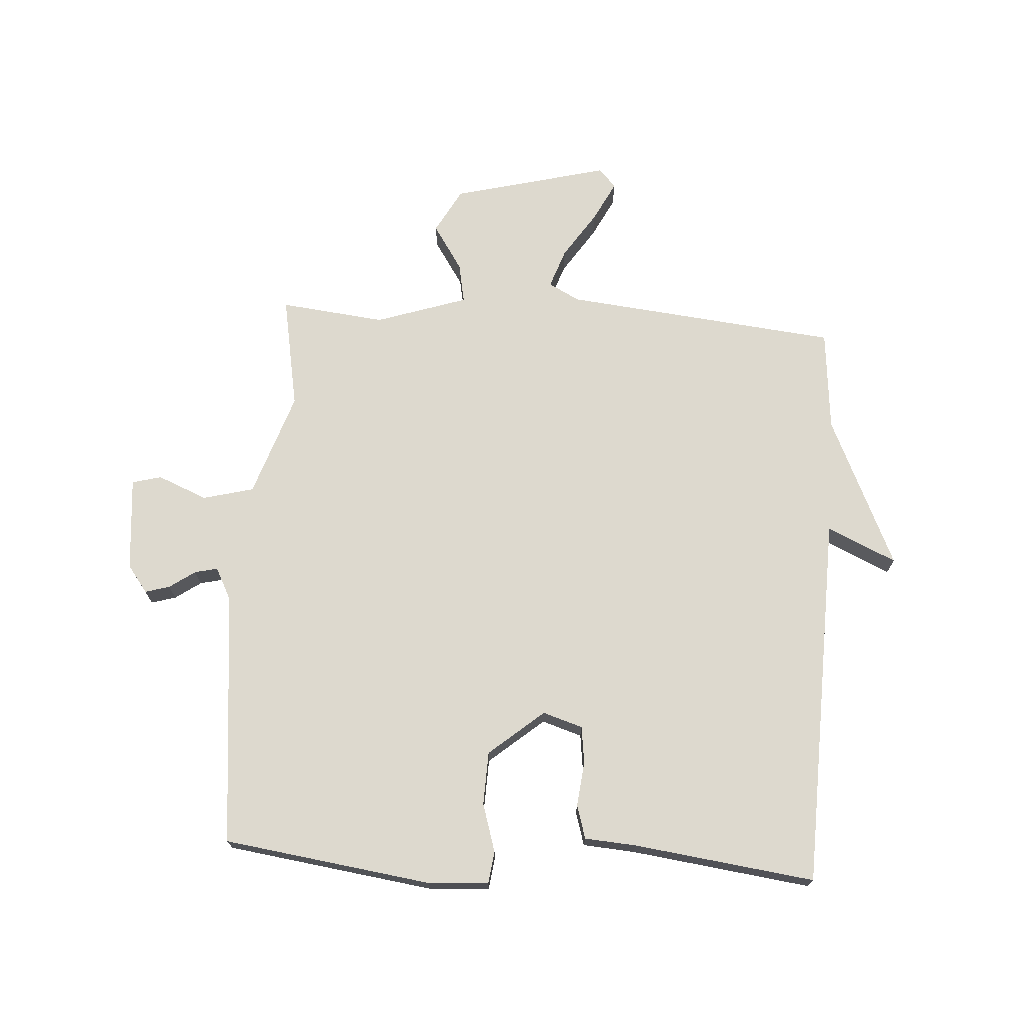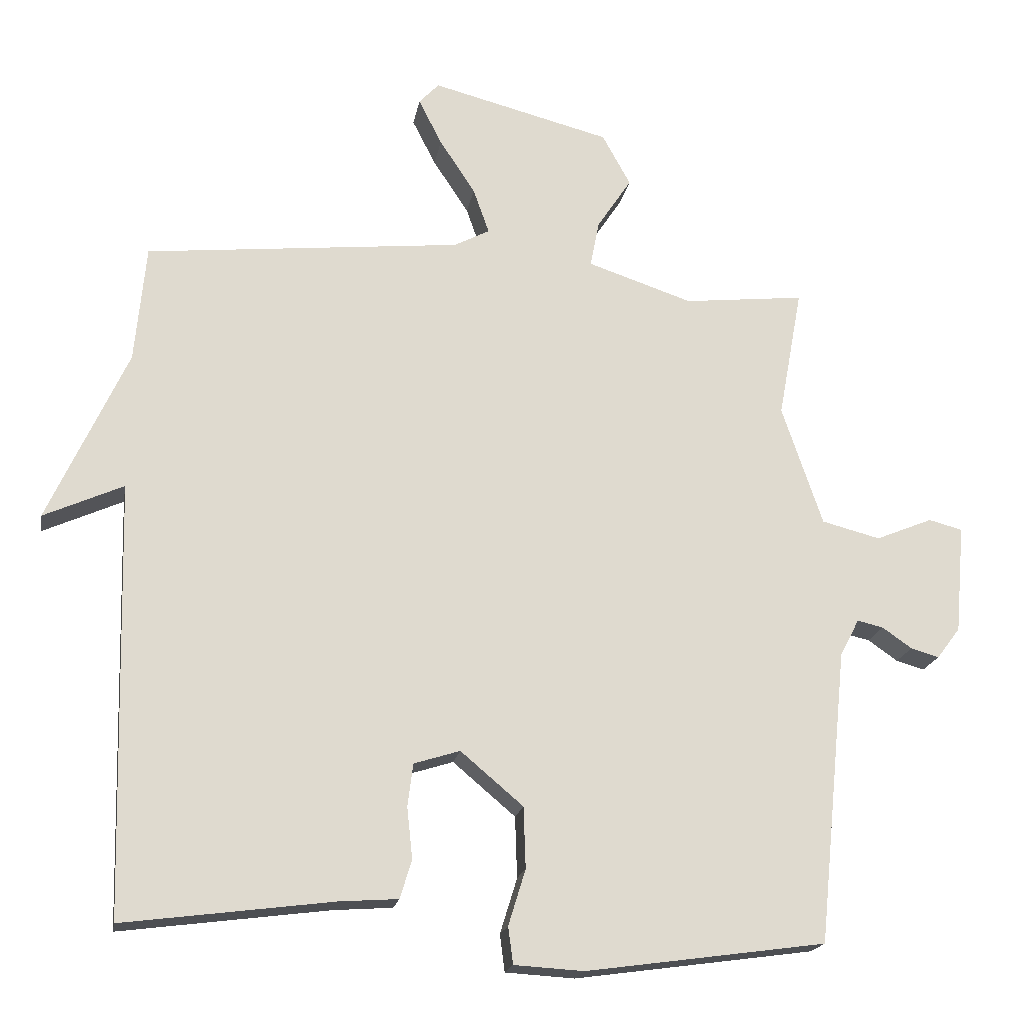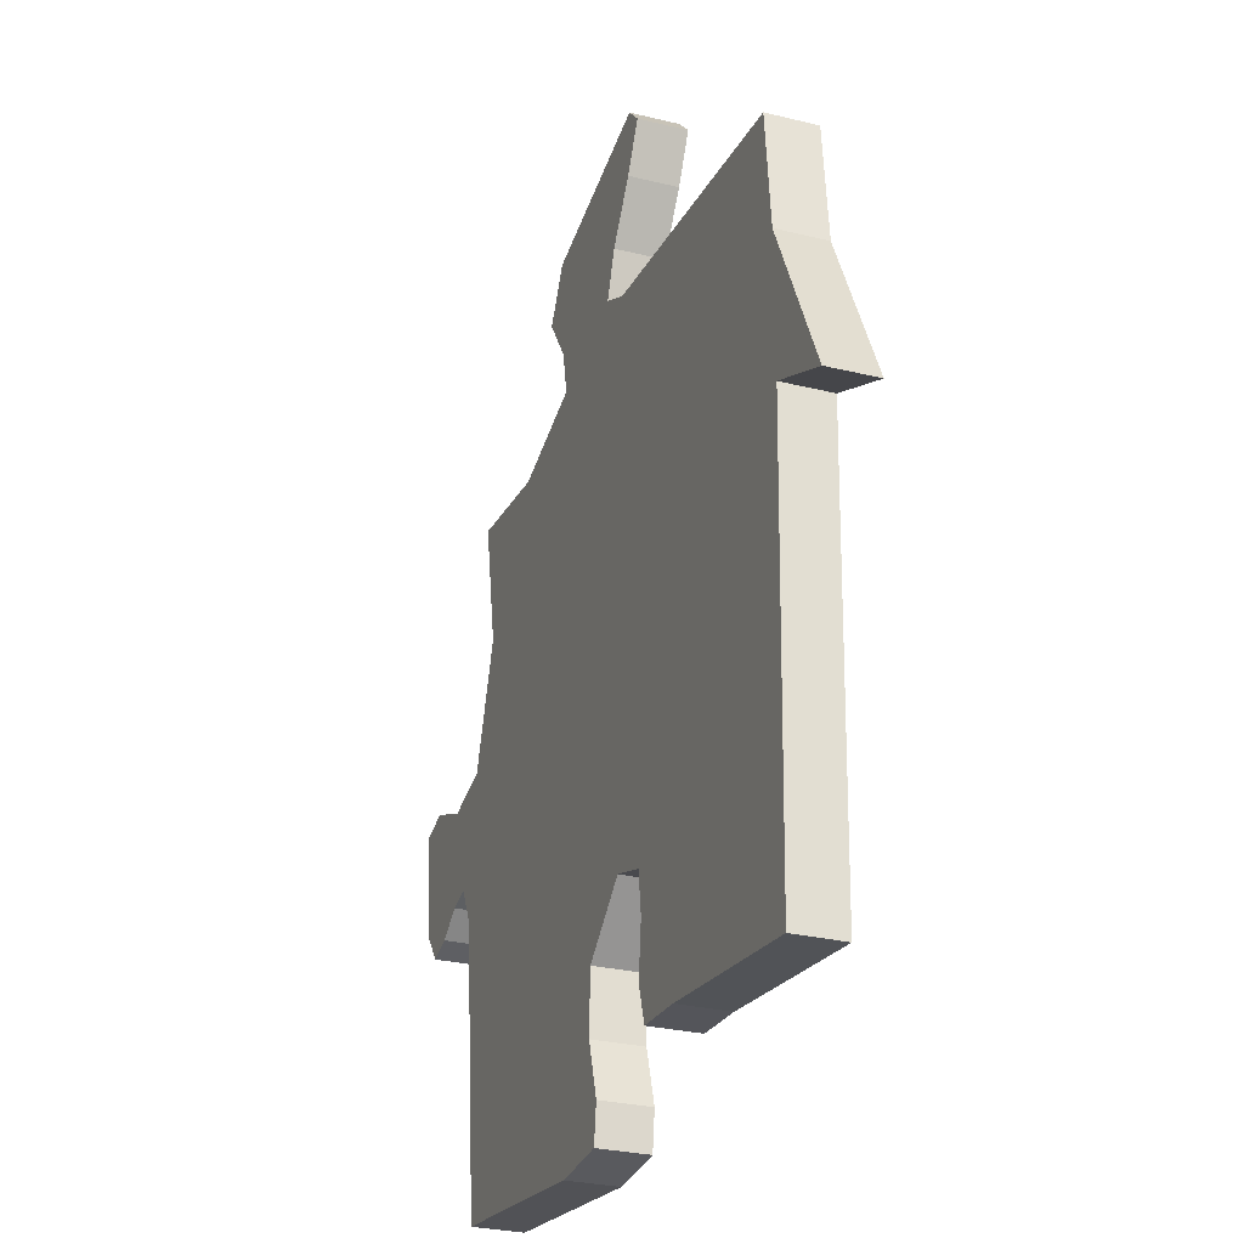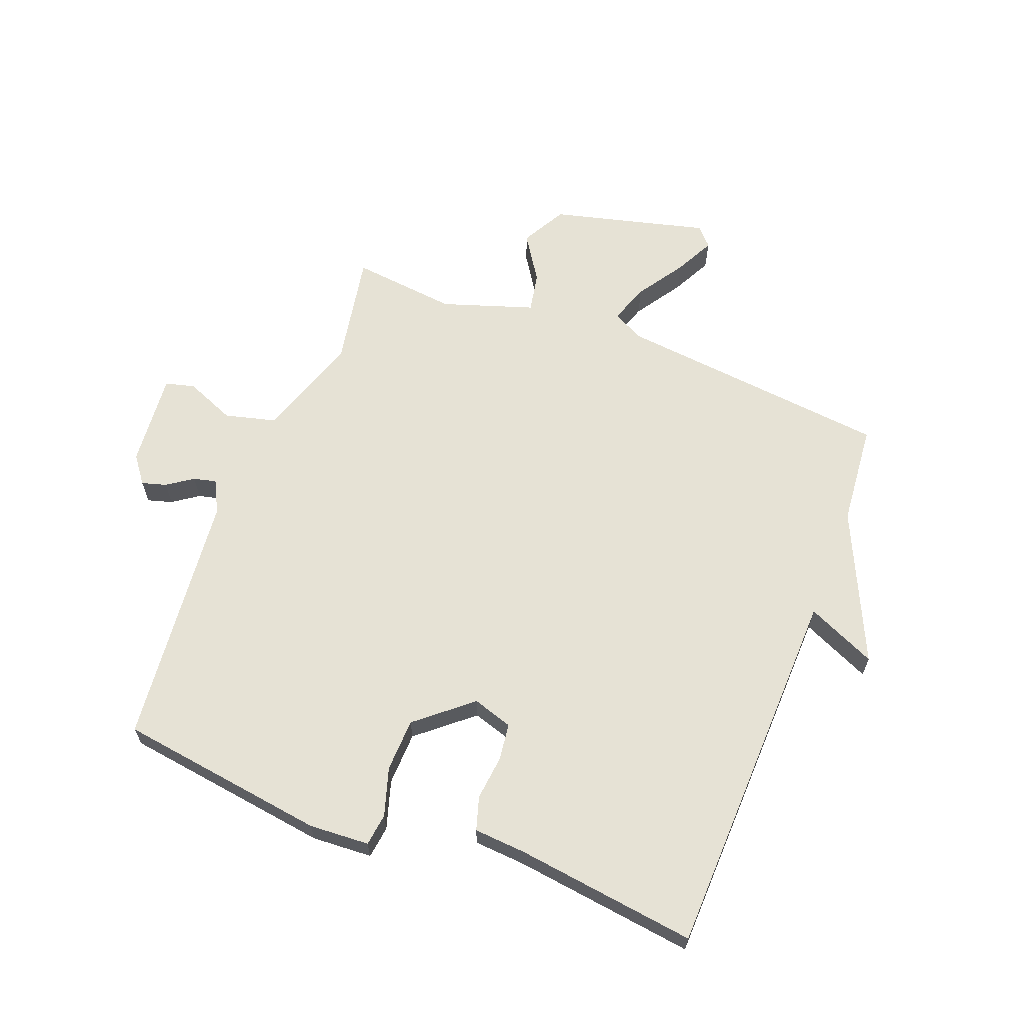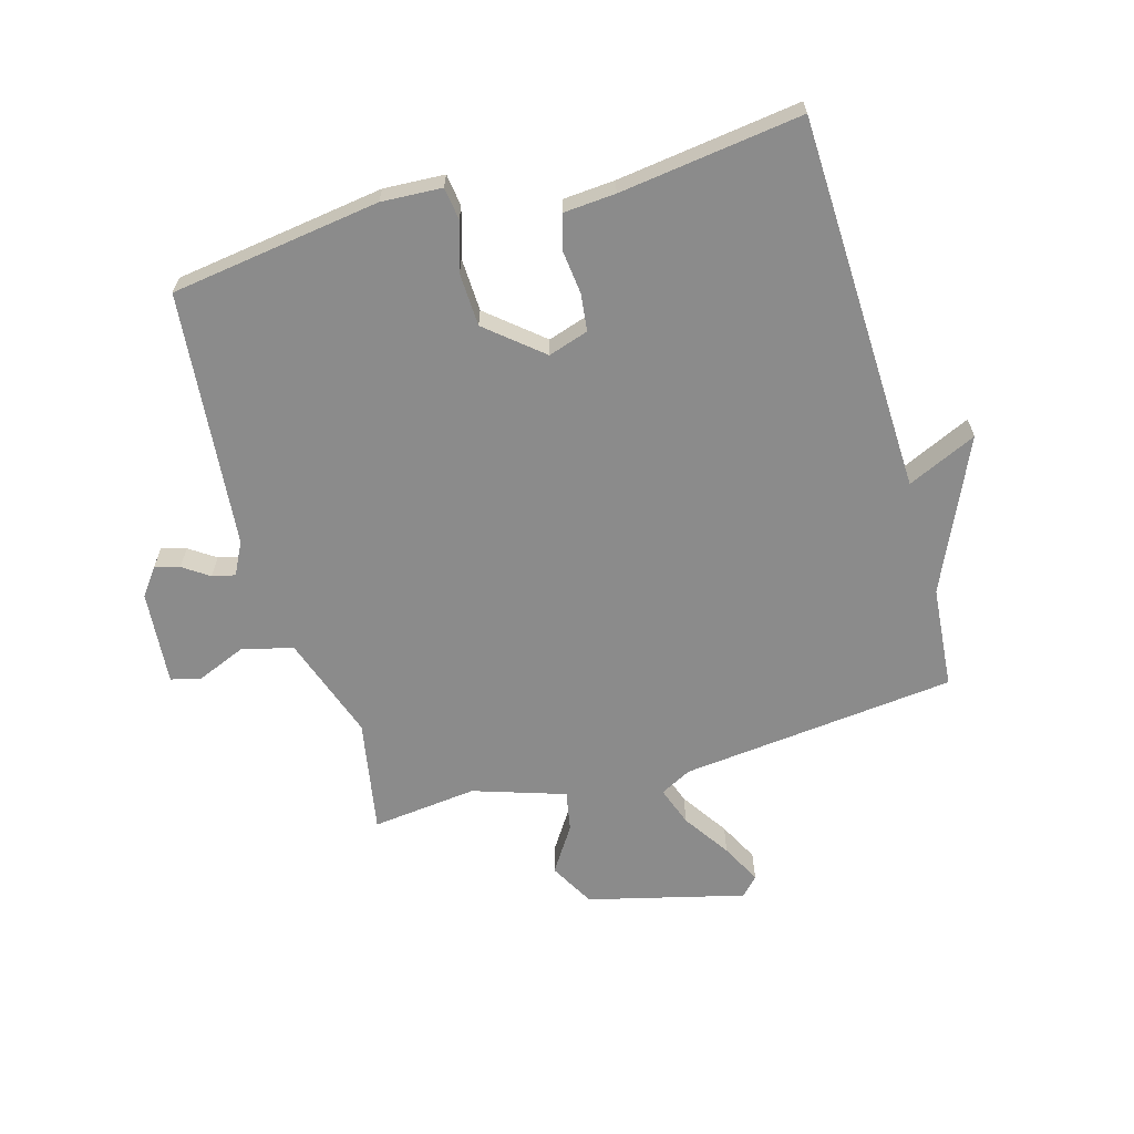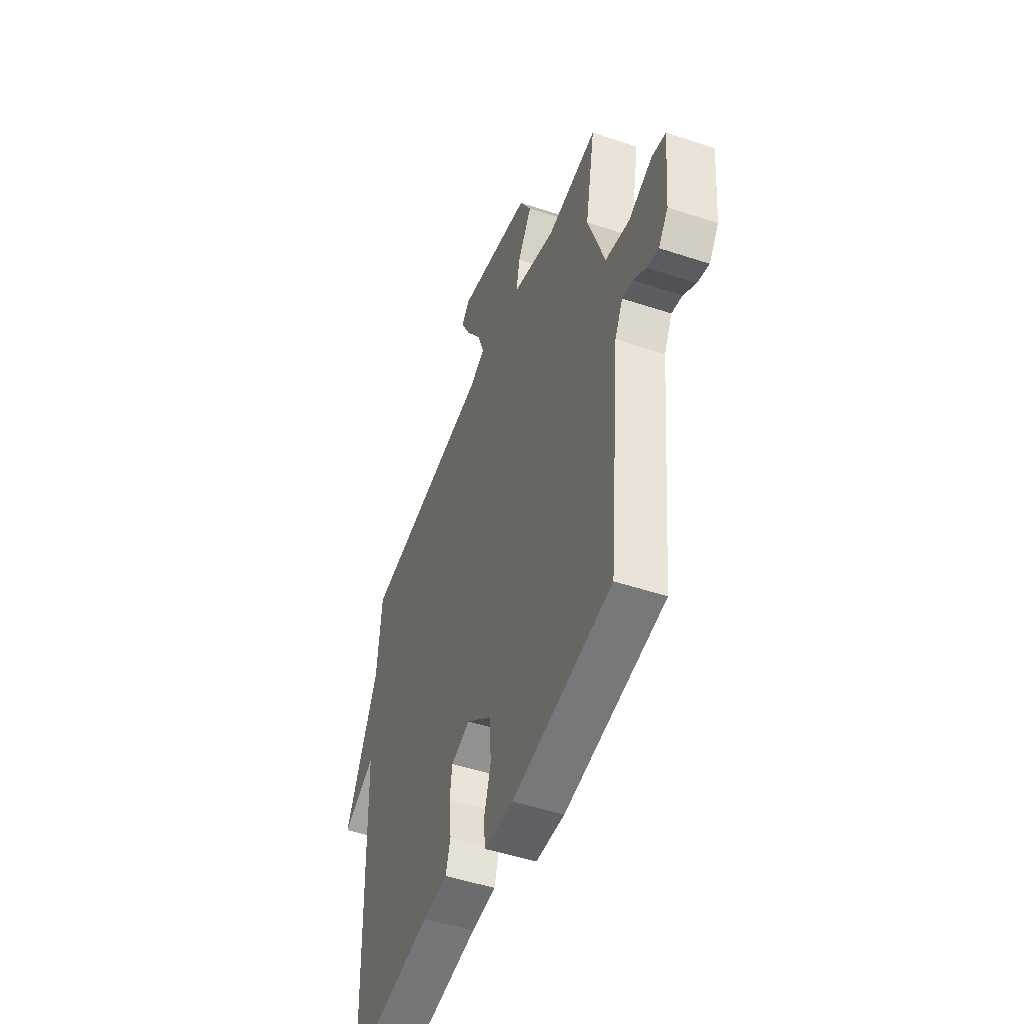
<metadata>
{"format":"obj","ext":"obj","renderer":"f3d","projection":"perspective","resolution":1024,"background":"white","views":[{"elev":71.7,"azim":-176.2,"up":"+Y"},{"elev":-18.9,"azim":-9.8,"up":"+Z"},{"elev":-28.6,"azim":-110.3,"up":"+Z"},{"elev":63.9,"azim":-158.8,"up":"+Y"},{"elev":-63.9,"azim":-163.8,"up":"+Y"},{"elev":-49.7,"azim":69.9,"up":"+Z"}]}
</metadata>
<code>
v 0.5 0.07 0.5
v 0.465 0.07 0.31
v 0.524 0.07 0.135
v 0.609 0.07 0.113
v 0.692 0.07 0.147
v 0.741 0.07 0.134
v 0.727 0.07 -0.024
v 0.693 0.07 -0.069
v 0.652 0.07 -0.057
v 0.609 0.07 -0.027
v 0.571 0.07 -0.018
v 0.543 0.07 -0.072
v 0.5 0.07 -0.5
v 0.151 0.07 -0.548
v 0.05 0.07 -0.542
v 0.043 0.07 -0.488
v 0.068 0.07 -0.407
v 0.065 0.07 -0.318
v -0.026 0.07 -0.241
v -0.093 0.07 -0.262
v -0.101 0.07 -0.324
v -0.093 0.07 -0.399
v -0.11 0.07 -0.455
v -0.196 0.07 -0.461
v -0.5 0.07 -0.5
v -0.516 0.07 0.129
v -0.632 0.07 0.077
v -0.516 0.07 0.329
v -0.5 0.07 0.5
v -0.04 0.07 0.547
v 0.012 0.07 0.574
v -0.011 0.07 0.64
v -0.063 0.07 0.719
v -0.097 0.07 0.786
v -0.068 0.07 0.817
v 0.193 0.07 0.75
v 0.234 0.07 0.675
v 0.184 0.07 0.599
v 0.171 0.07 0.532
v 0.324 0.07 0.481
v 0.5 0 0.5
v 0.465 0 0.31
v 0.524 0 0.135
v 0.609 0 0.113
v 0.692 0 0.147
v 0.741 0 0.134
v 0.727 0 -0.024
v 0.693 0 -0.069
v 0.652 0 -0.057
v 0.609 0 -0.027
v 0.571 0 -0.018
v 0.543 0 -0.072
v 0.5 0 -0.5
v 0.151 0 -0.548
v 0.05 0 -0.542
v 0.043 0 -0.488
v 0.068 0 -0.407
v 0.065 0 -0.318
v -0.026 0 -0.241
v -0.093 0 -0.262
v -0.101 0 -0.324
v -0.093 0 -0.399
v -0.11 0 -0.455
v -0.196 0 -0.461
v -0.5 0 -0.5
v -0.516 0 0.129
v -0.632 0 0.077
v -0.516 0 0.329
v -0.5 0 0.5
v -0.04 0 0.547
v 0.012 0 0.574
v -0.011 0 0.64
v -0.063 0 0.719
v -0.097 0 0.786
v -0.068 0 0.817
v 0.193 0 0.75
v 0.234 0 0.675
v 0.184 0 0.599
v 0.171 0 0.532
v 0.324 0 0.481
f 36 37 38
f 35 36 38
f 34 35 38
f 33 34 38
f 32 33 38
f 31 32 38 39
f 30 31 39 40
f 28 29 30 40
f 26 27 28
f 24 25 26 28
f 23 24 28
f 22 23 28
f 21 22 28
f 20 21 28
f 40 1 2
f 28 40 2
f 20 28 2
f 19 20 2
f 15 16 17
f 14 15 17
f 13 14 17
f 12 13 17
f 11 12 17 18
f 8 9 10
f 7 8 10
f 6 7 10
f 5 6 10
f 4 5 10
f 3 4 10 11
f 11 18 19
f 3 11 19
f 2 3 19
f 78 77 76
f 78 76 75
f 78 75 74
f 78 74 73
f 78 73 72
f 79 78 72 71
f 80 79 71 70
f 80 70 69 68
f 68 67 66
f 68 66 65 64
f 68 64 63
f 68 63 62
f 68 62 61
f 68 61 60
f 42 41 80
f 42 80 68
f 42 68 60
f 42 60 59
f 57 56 55
f 57 55 54
f 57 54 53
f 57 53 52
f 58 57 52 51
f 50 49 48
f 50 48 47
f 50 47 46
f 50 46 45
f 50 45 44
f 51 50 44 43
f 59 58 51
f 59 51 43
f 59 43 42
f 1 41 42 2
f 2 42 43 3
f 3 43 44 4
f 4 44 45 5
f 5 45 46 6
f 6 46 47 7
f 7 47 48 8
f 8 48 49 9
f 9 49 50 10
f 10 50 51 11
f 11 51 52 12
f 12 52 53 13
f 13 53 54 14
f 14 54 55 15
f 15 55 56 16
f 16 56 57 17
f 17 57 58 18
f 18 58 59 19
f 19 59 60 20
f 20 60 61 21
f 21 61 62 22
f 22 62 63 23
f 23 63 64 24
f 24 64 65 25
f 25 65 66 26
f 26 66 67 27
f 27 67 68 28
f 28 68 69 29
f 29 69 70 30
f 30 70 71 31
f 31 71 72 32
f 32 72 73 33
f 33 73 74 34
f 34 74 75 35
f 35 75 76 36
f 36 76 77 37
f 37 77 78 38
f 38 78 79 39
f 39 79 80 40
f 40 80 41 1

</code>
